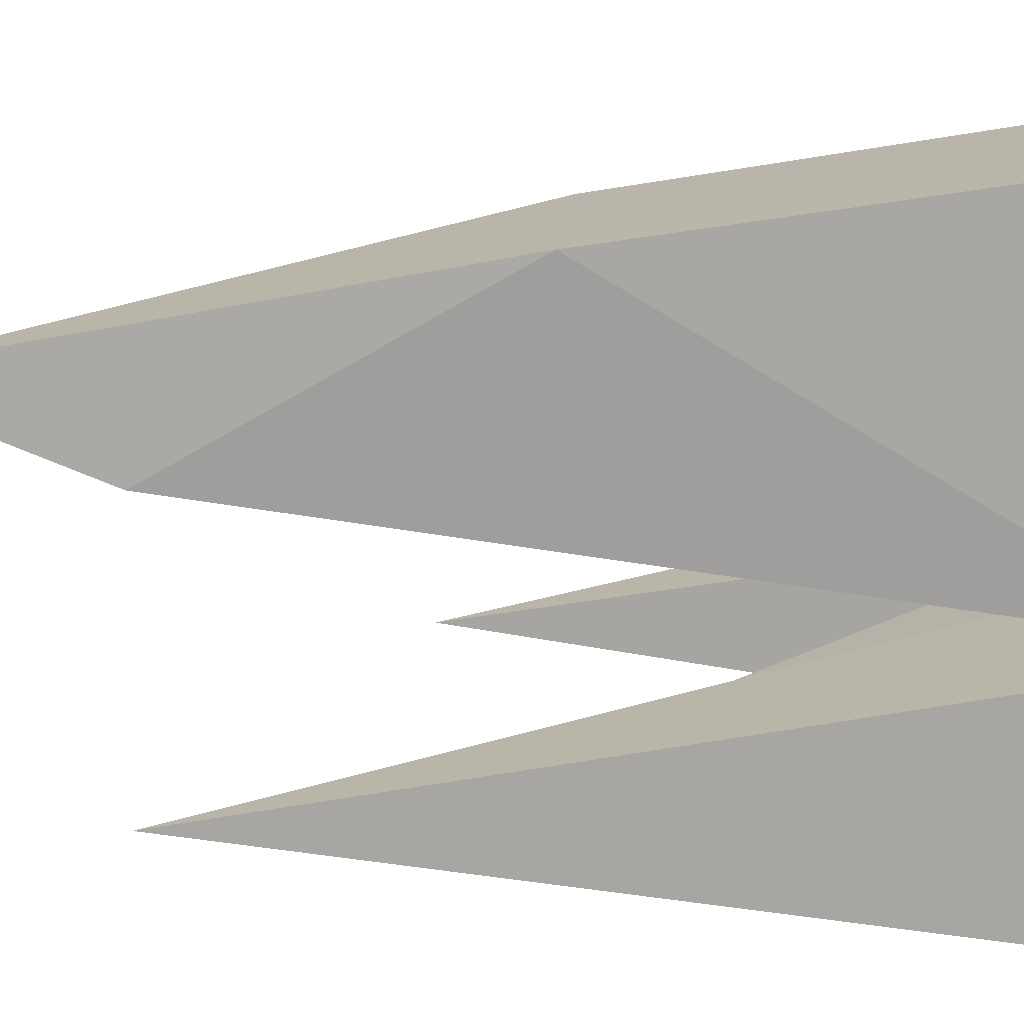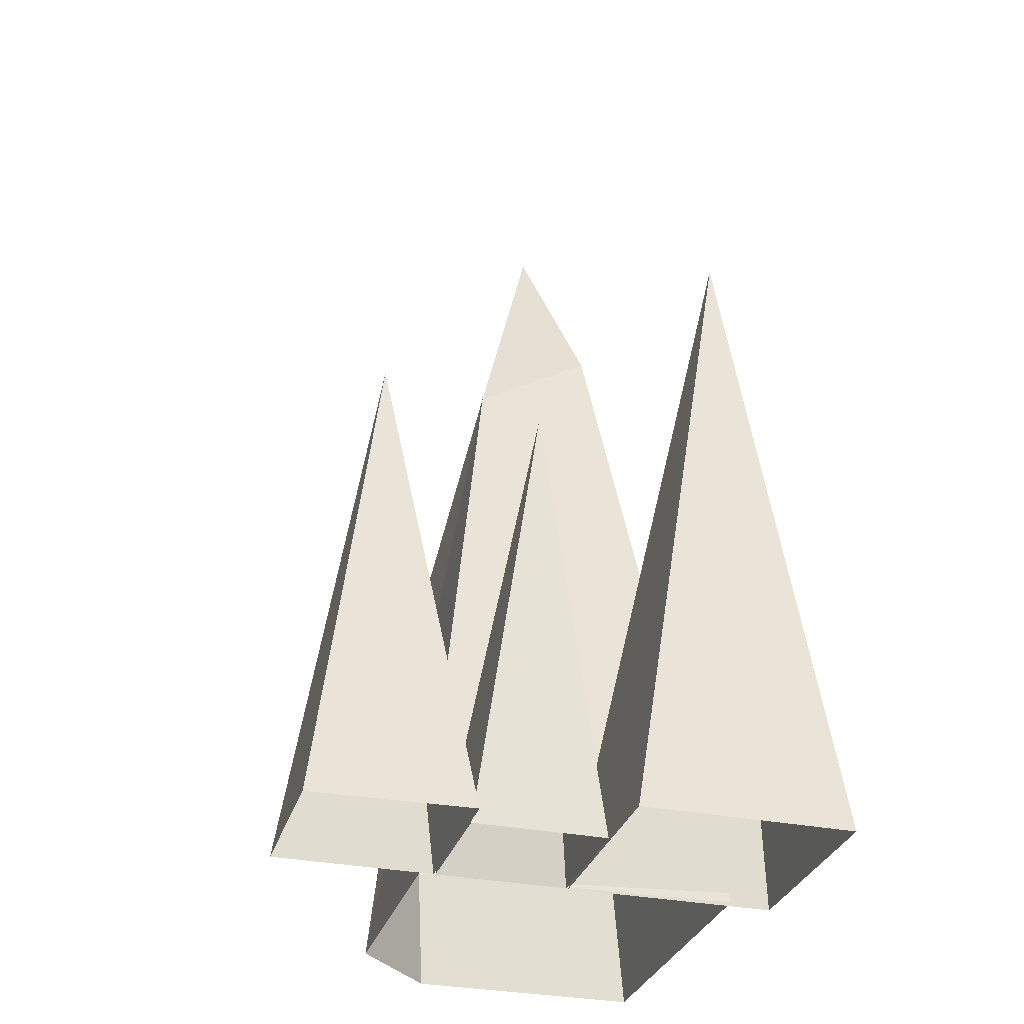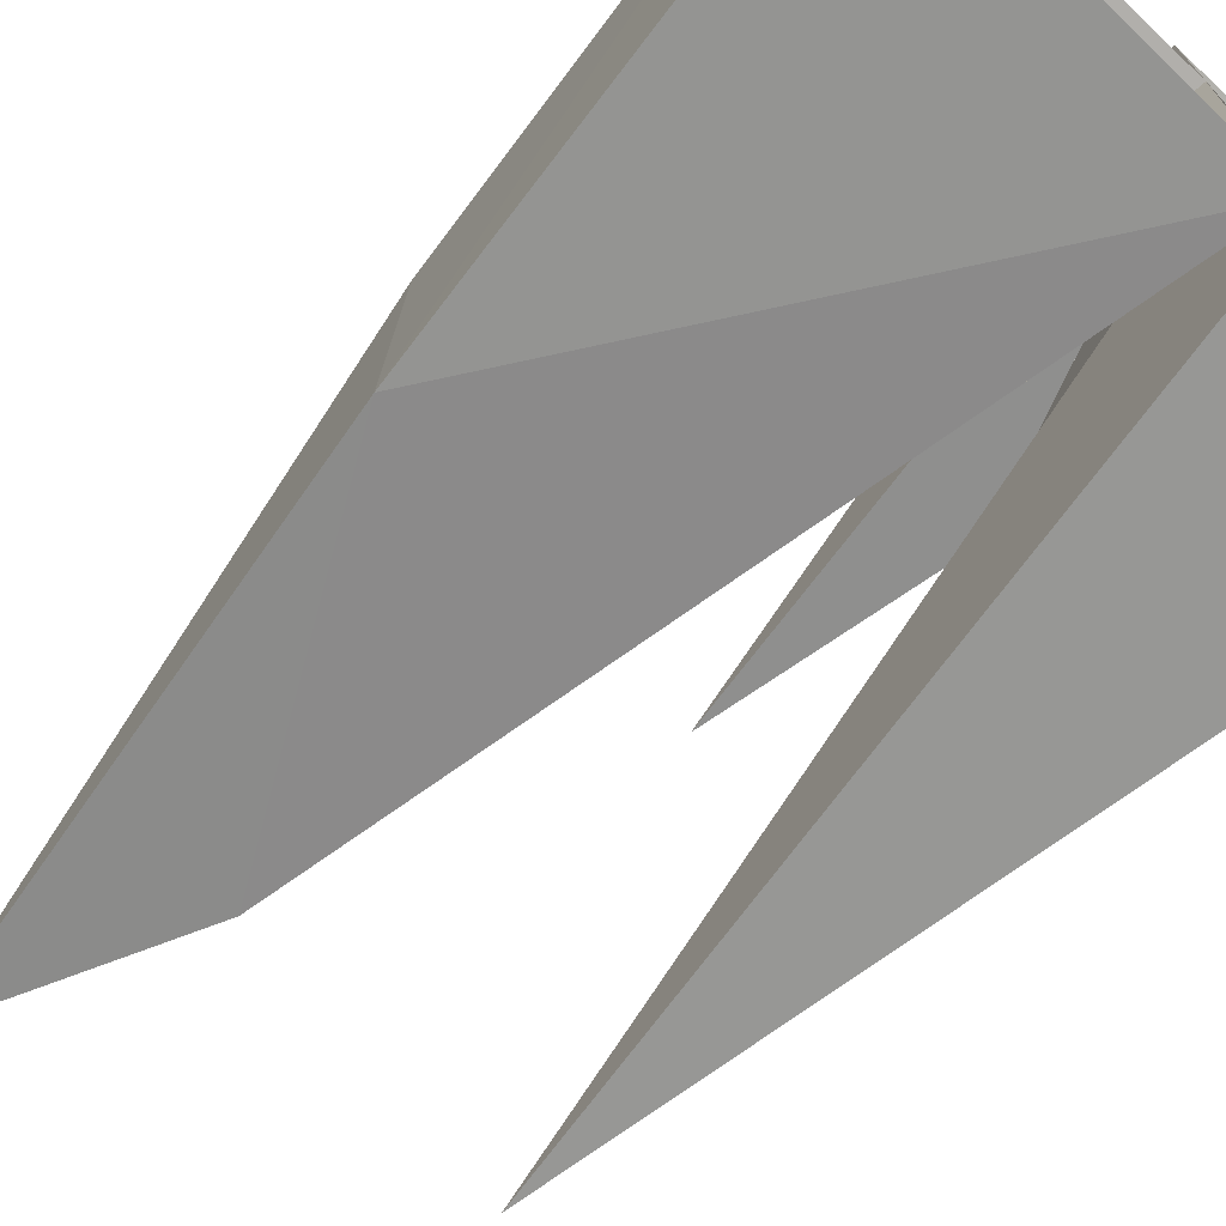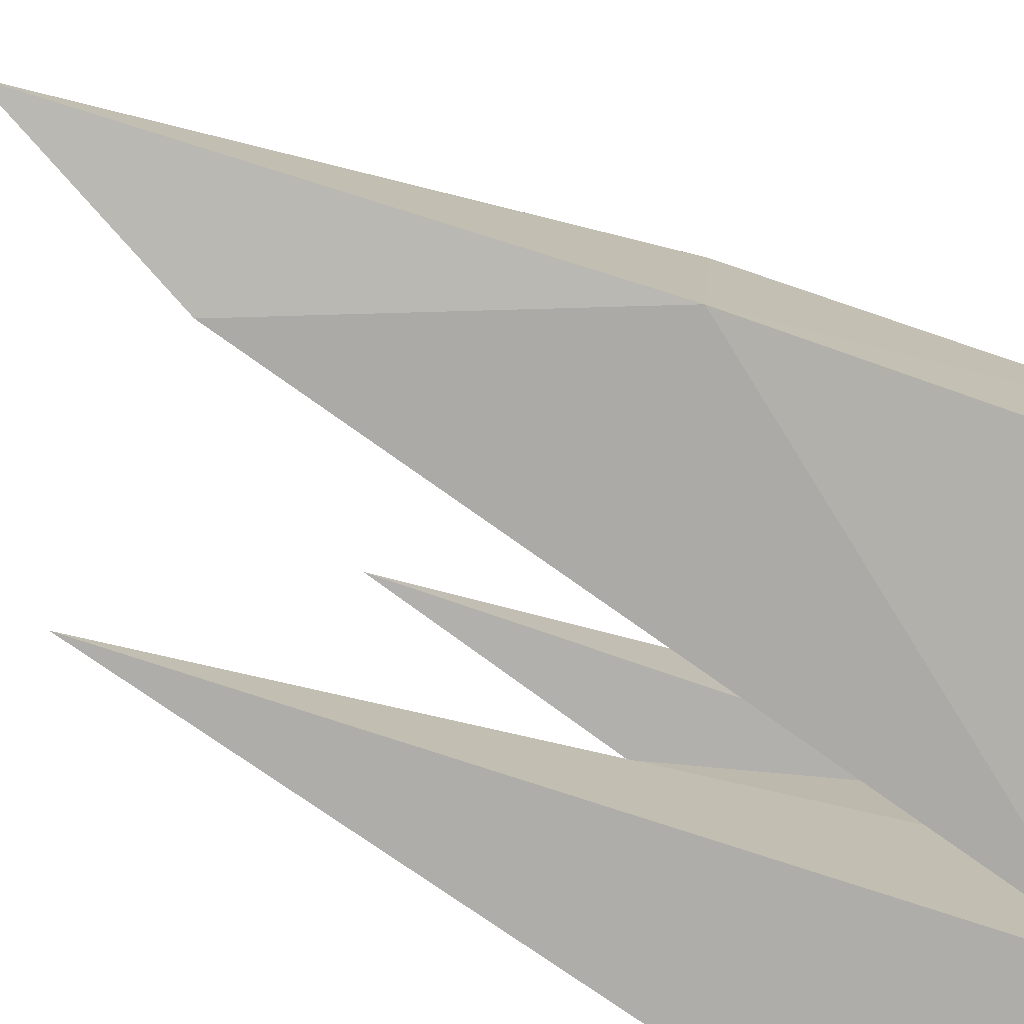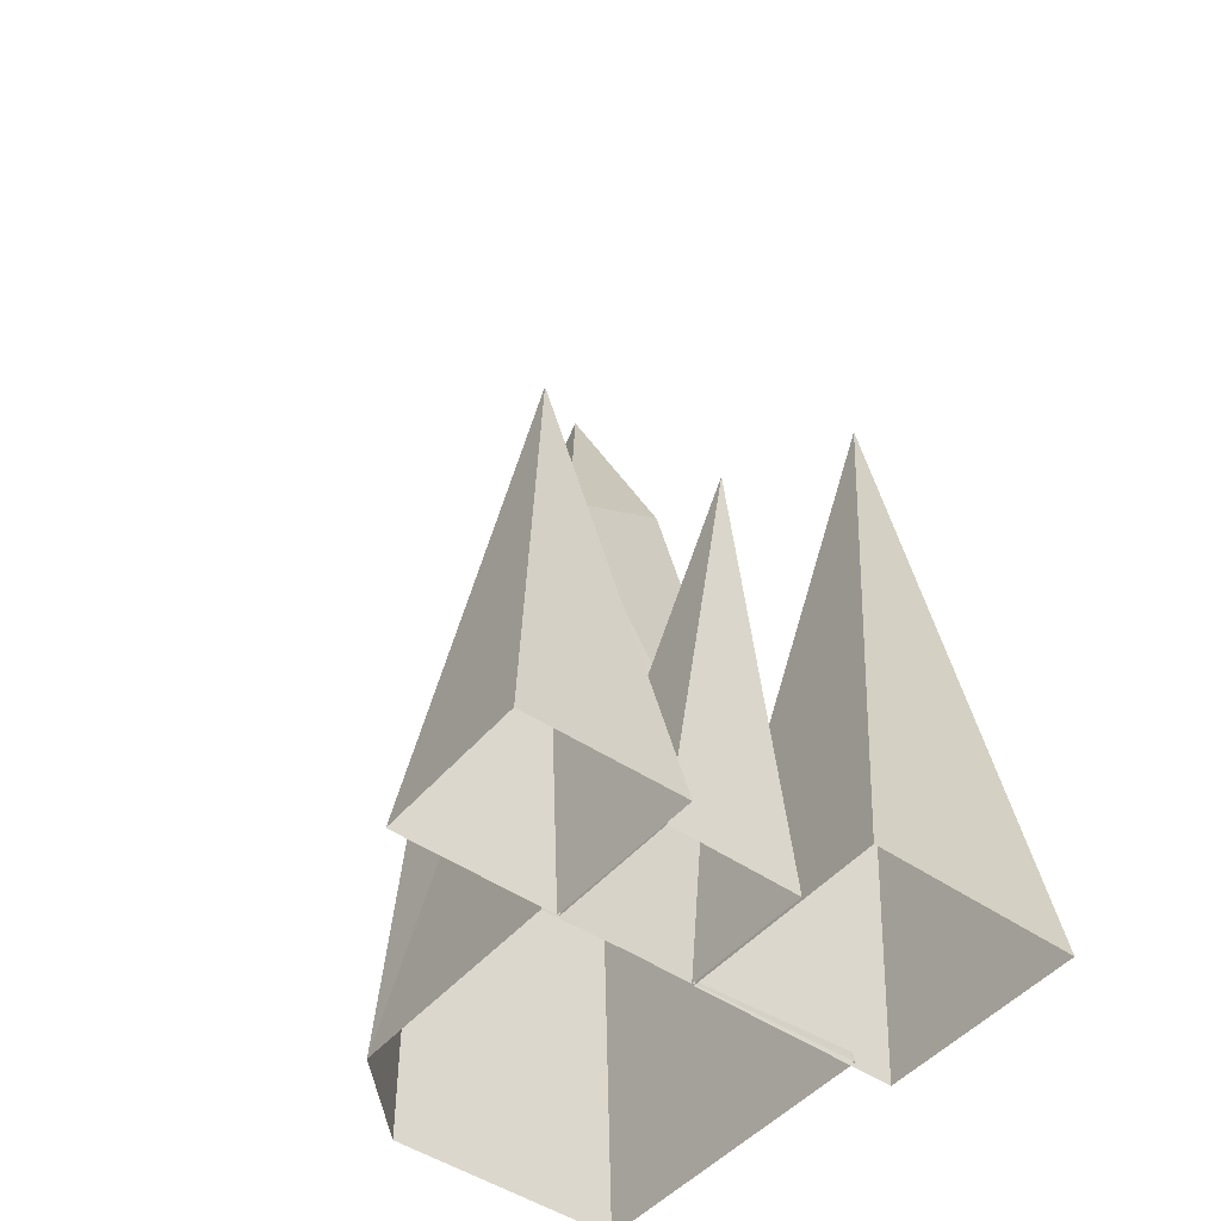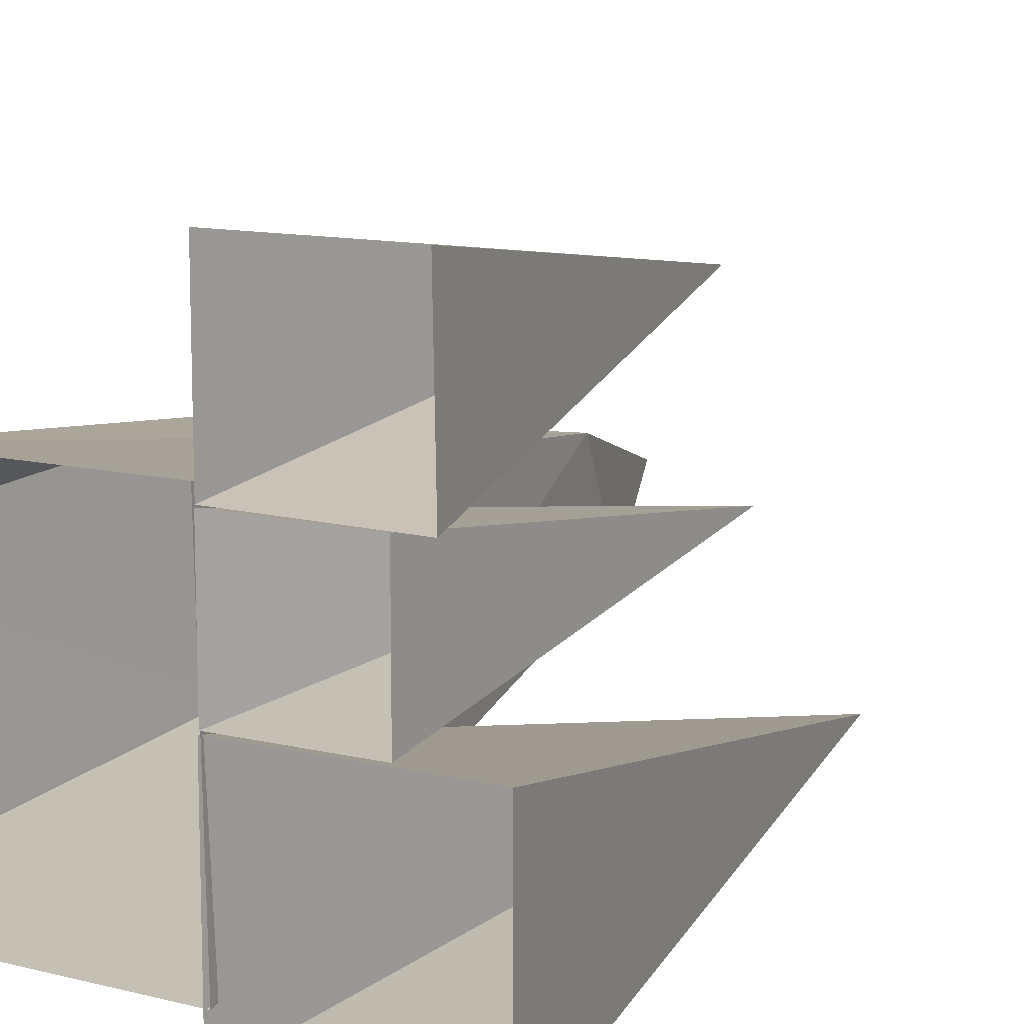
<metadata>
{"format":"obj","ext":"obj","renderer":"f3d","projection":"perspective","resolution":1024,"background":"white","views":[{"elev":-75.6,"azim":-87.4,"up":"+Z"},{"elev":-31.6,"azim":73.9,"up":"+Y"},{"elev":-72.4,"azim":-43.4,"up":"+Z"},{"elev":-76.2,"azim":-115.1,"up":"+Z"},{"elev":-47.7,"azim":51.9,"up":"+Y"},{"elev":12.0,"azim":29.9,"up":"+Z"}]}
</metadata>
<code>
g Rocks_Sharp_s_01_Collider
v -0.225 0.3931 0.1058
v -0.0469 0.6104 0.07434
v -0.1427 0.8912 -0.002639
v -0.06748 0.6967 -0.0515
v -0.2229 0.4086 -0.1032
v 0.1719 0.438 0.07414
v 0.03643 -0 0.009902
v 0.03643 -0 0.1384
v 0.1649 -0 0.009902
v 0.1649 -0 0.1384
v 0.03871 0.002509 -0.1574
v 0.03544 0 -0.1984
v 0.03544 -0 0.007366
v 0.1383 0.6981 -0.1351
v 0.2412 0 -0.1984
v 0.2412 -0 0.007366
v -0.1956 -0 0.1537
v -0.2713 5.8e-05 -0.1531
v 0.1938 0.001462 0.1385
v 0.03685 -0 0.1404
v 0.1114 0.5089 0.2209
v 0.1919 -0 0.2954
v 0.0347 -0 0.1537
v -0.2727 -0 0.07543
v 0.03685 -0 0.2954
f 1 2 3
f 4 5 3
f 6 7 8
f 6 9 7
f 6 10 9
f 6 8 10
f 2 4 3
f 2 11 4
f 4 11 5
f 3 5 1
f 12 13 14
f 15 12 14
f 14 16 15
f 14 13 16
f 17 2 1
f 11 18 5
f 19 20 21
f 22 19 21
f 23 11 2
f 1 24 17
f 5 24 1
f 17 23 2
f 25 22 21
f 21 20 25
f 5 18 24

</code>
